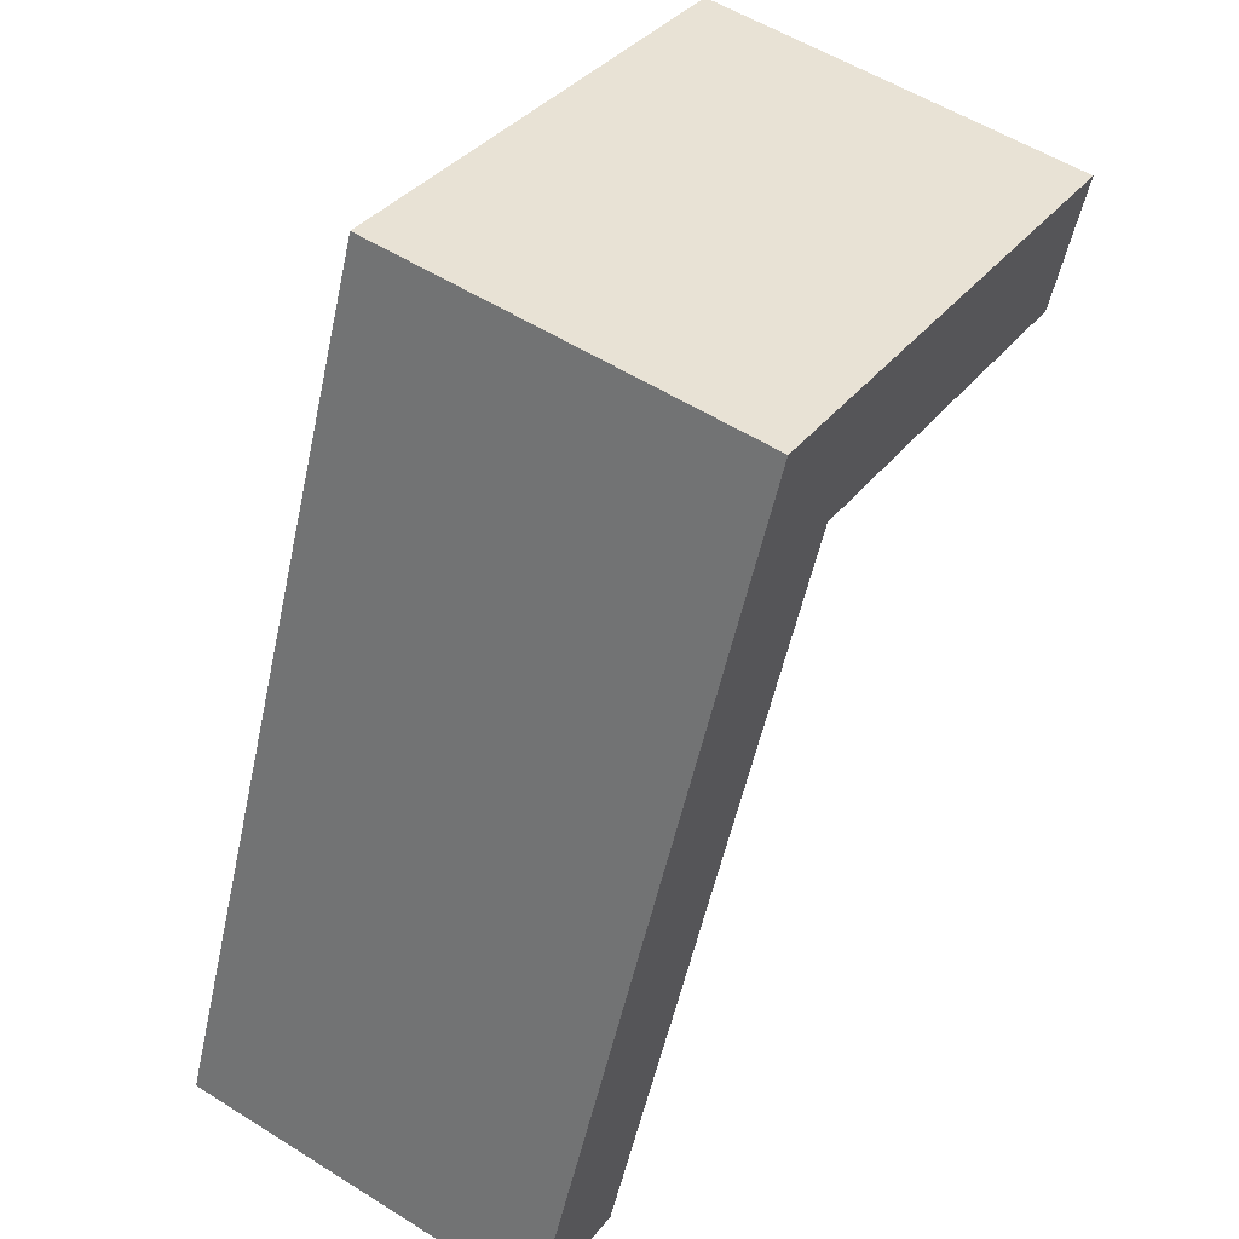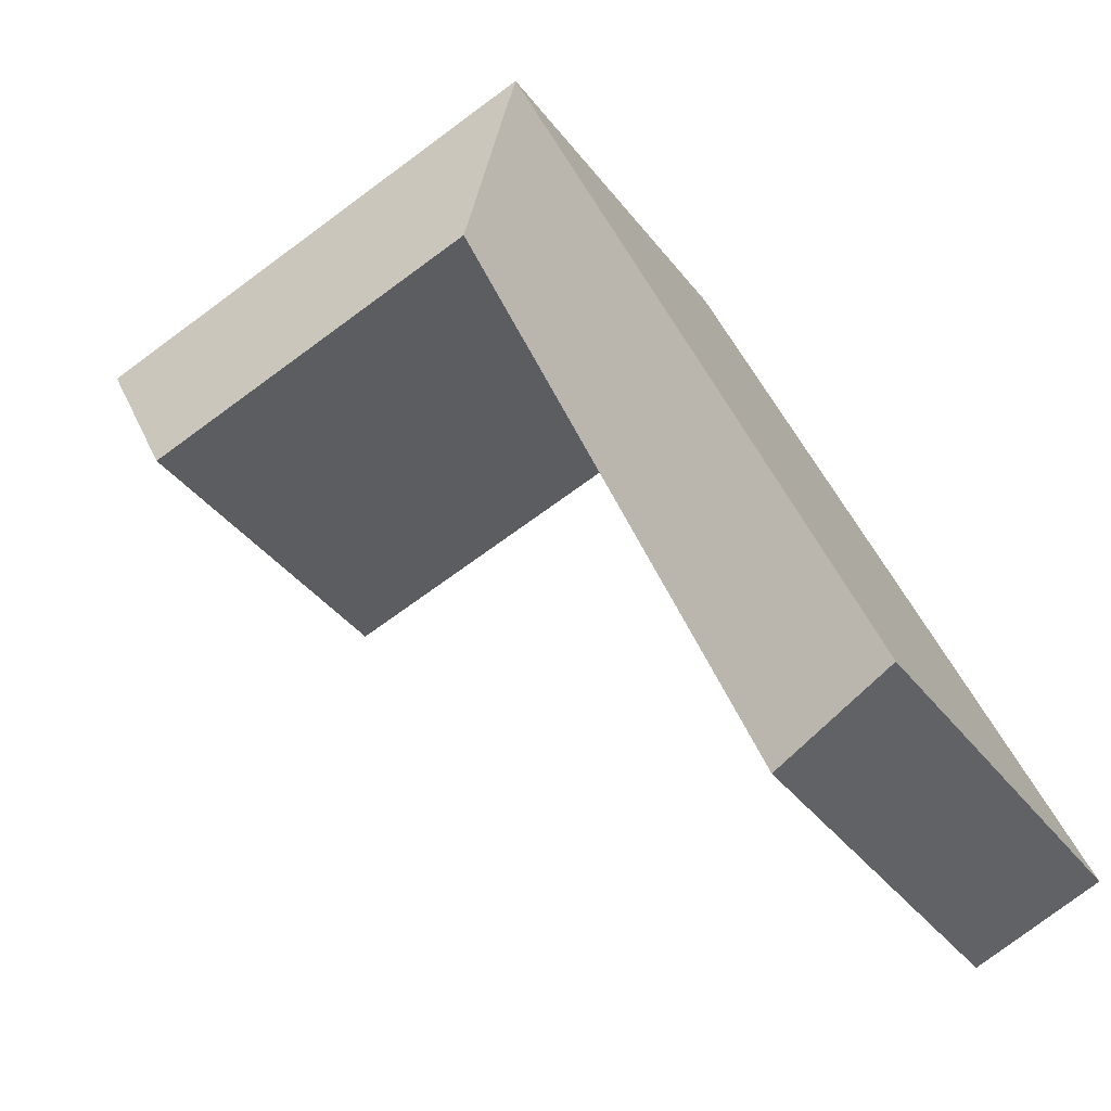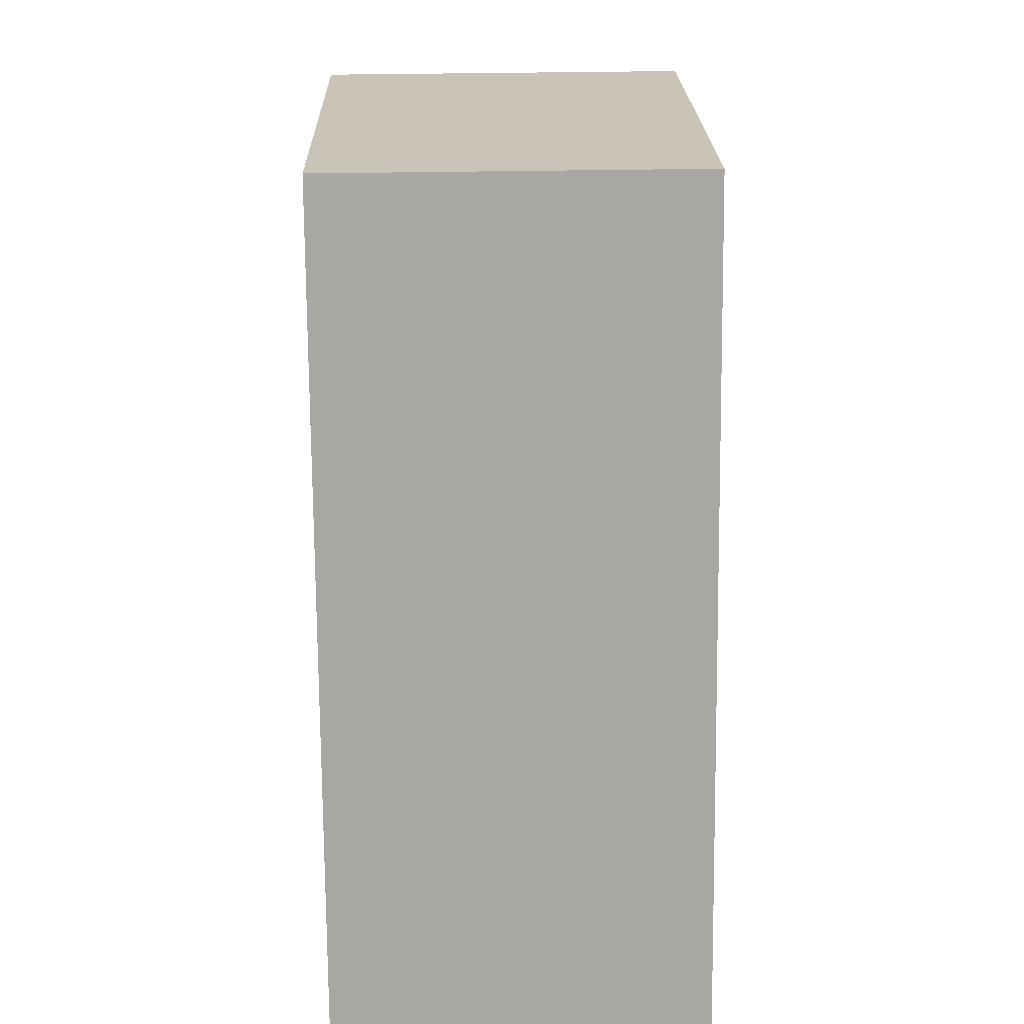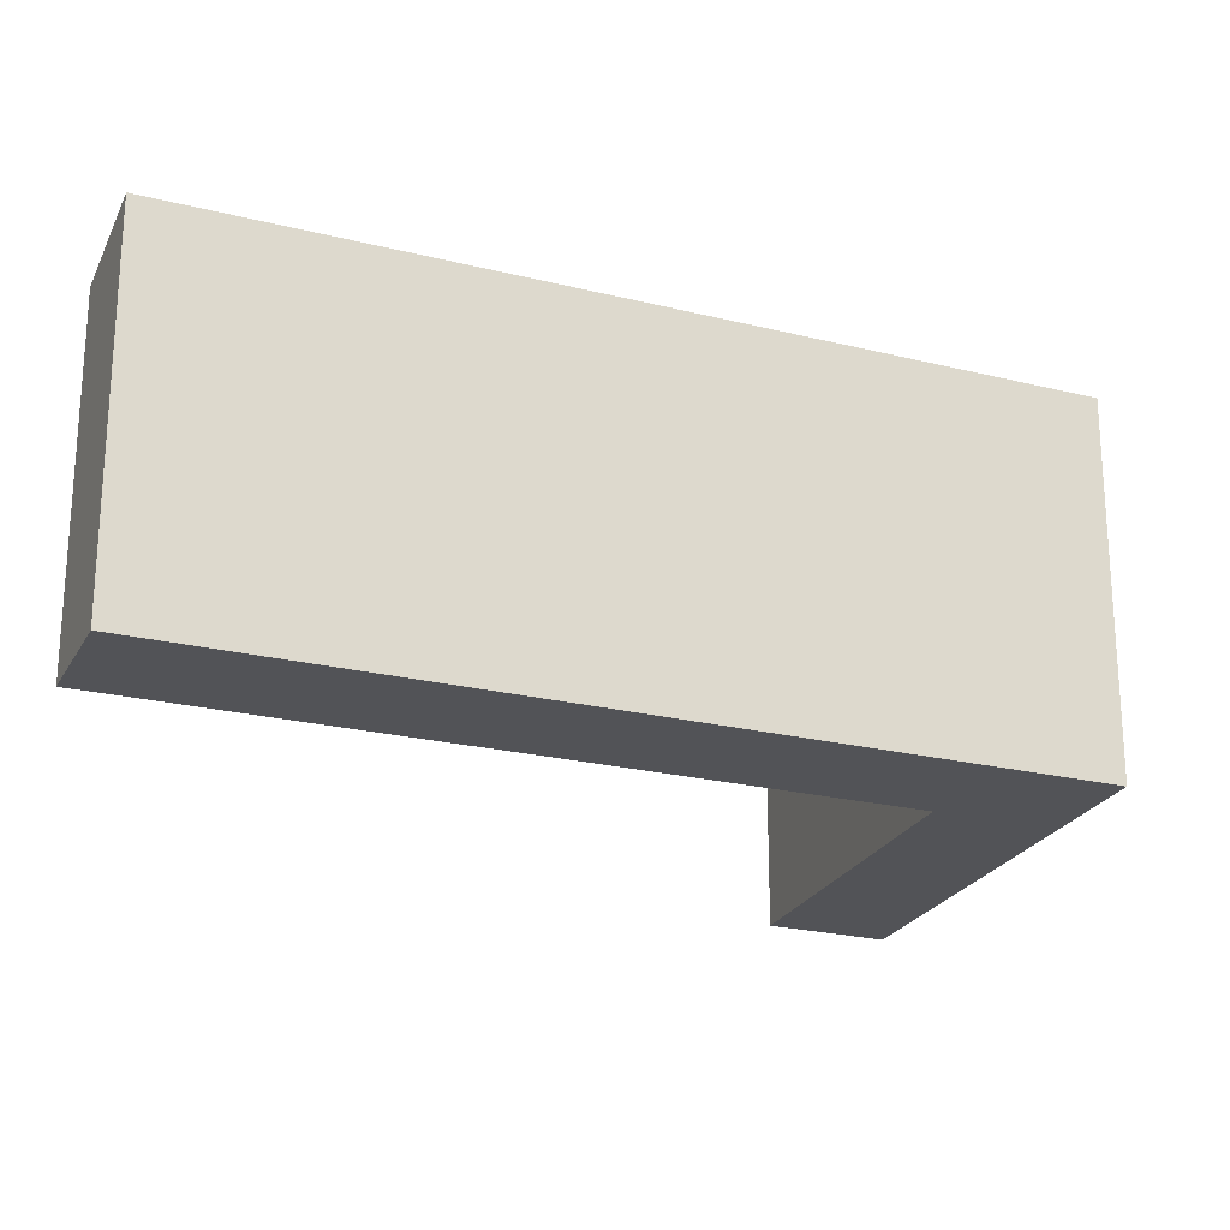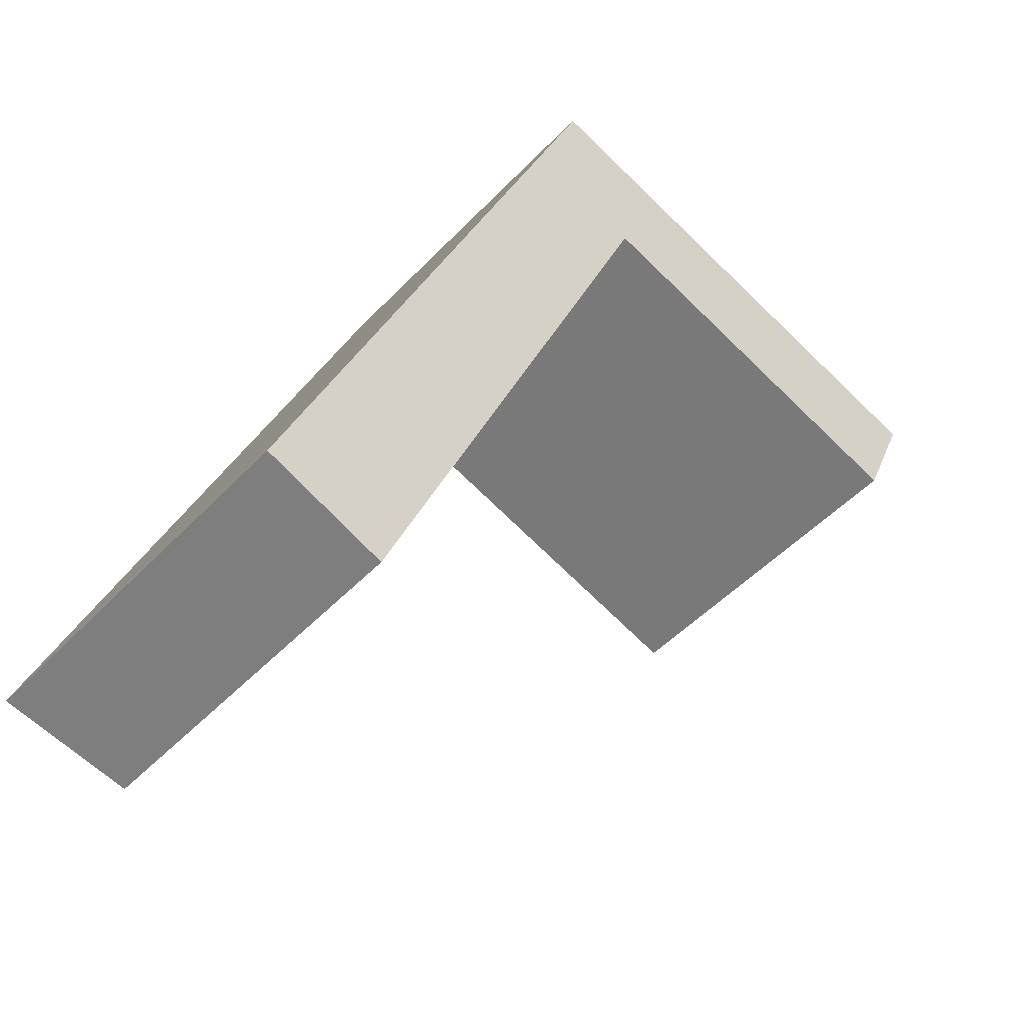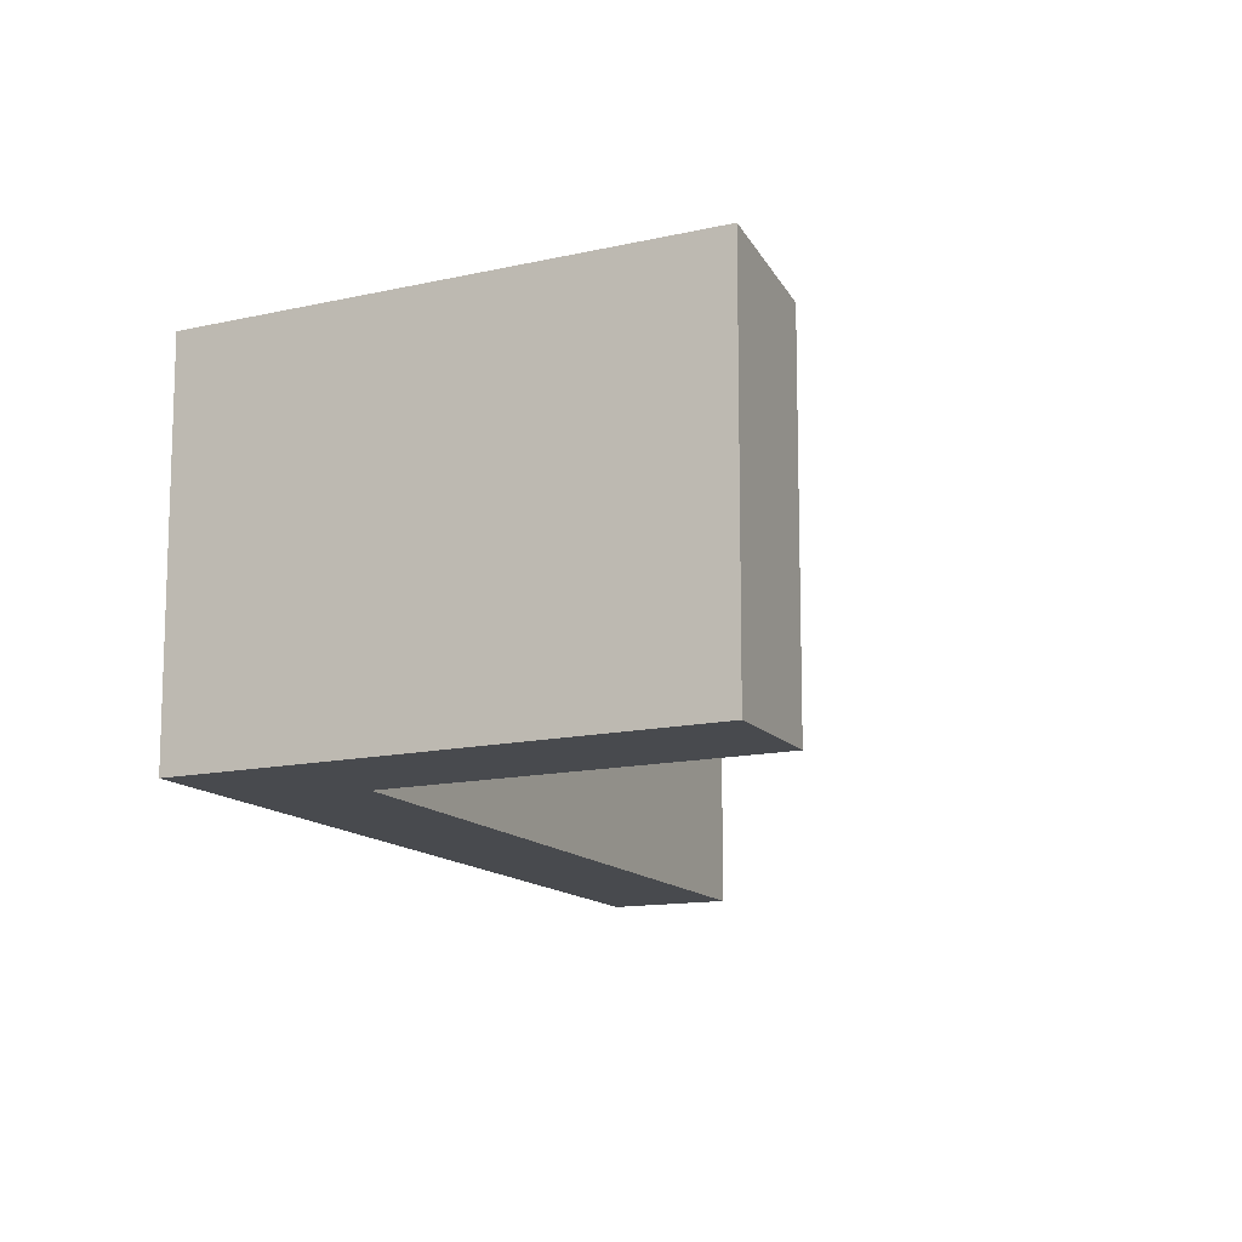
<metadata>
{"format":"obj","ext":"obj","renderer":"f3d","projection":"perspective","resolution":1024,"background":"white","views":[{"elev":55.6,"azim":-56.6,"up":"+Z"},{"elev":-37.7,"azim":-147.4,"up":"+Z"},{"elev":37.9,"azim":-91.3,"up":"+Z"},{"elev":-22.5,"azim":-90.9,"up":"+Y"},{"elev":-48.4,"azim":-40.9,"up":"+Z"},{"elev":-13.1,"azim":46.1,"up":"+Y"}]}
</metadata>
<code>
v  39.04 -1.938e-15 31.65
v  21.74 17.55 37.24
v  21.74 -2.28e-15 37.24
v  39.04 17.55 31.65
v  19.43 16.63 31.64
v  36.66 -1.596e-15 26.07
v  19.43 -1.937e-15 31.64
v  36.66 16.63 26.07
v  13.79 17.55 33.46
v  0 0 0
v  13.79 -2.049e-15 33.46
v  0.0003747 17.55 -0.0005551
v  5.497 1.324e-16 -2.163
v  5.497 16.63 -2.163
v  16.1 17.55 39.06
v  16.1 -2.392e-15 39.06
g defaultobject
f 1 2 3
f 2 1 4
f 5 6 7
f 6 5 8
f 6 4 1
f 4 6 8
f 9 10 11
f 10 9 12
f 12 13 10
f 13 12 14
f 13 5 7
f 5 13 14
f 3 15 16
f 15 3 2
f 15 11 16
f 11 15 9
f 3 6 1
f 6 3 7
f 13 11 10
f 11 13 7
f 16 7 3
f 7 16 11
f 8 2 4
f 2 8 5
f 14 9 5
f 9 14 12
f 2 5 15
f 15 5 9

</code>
